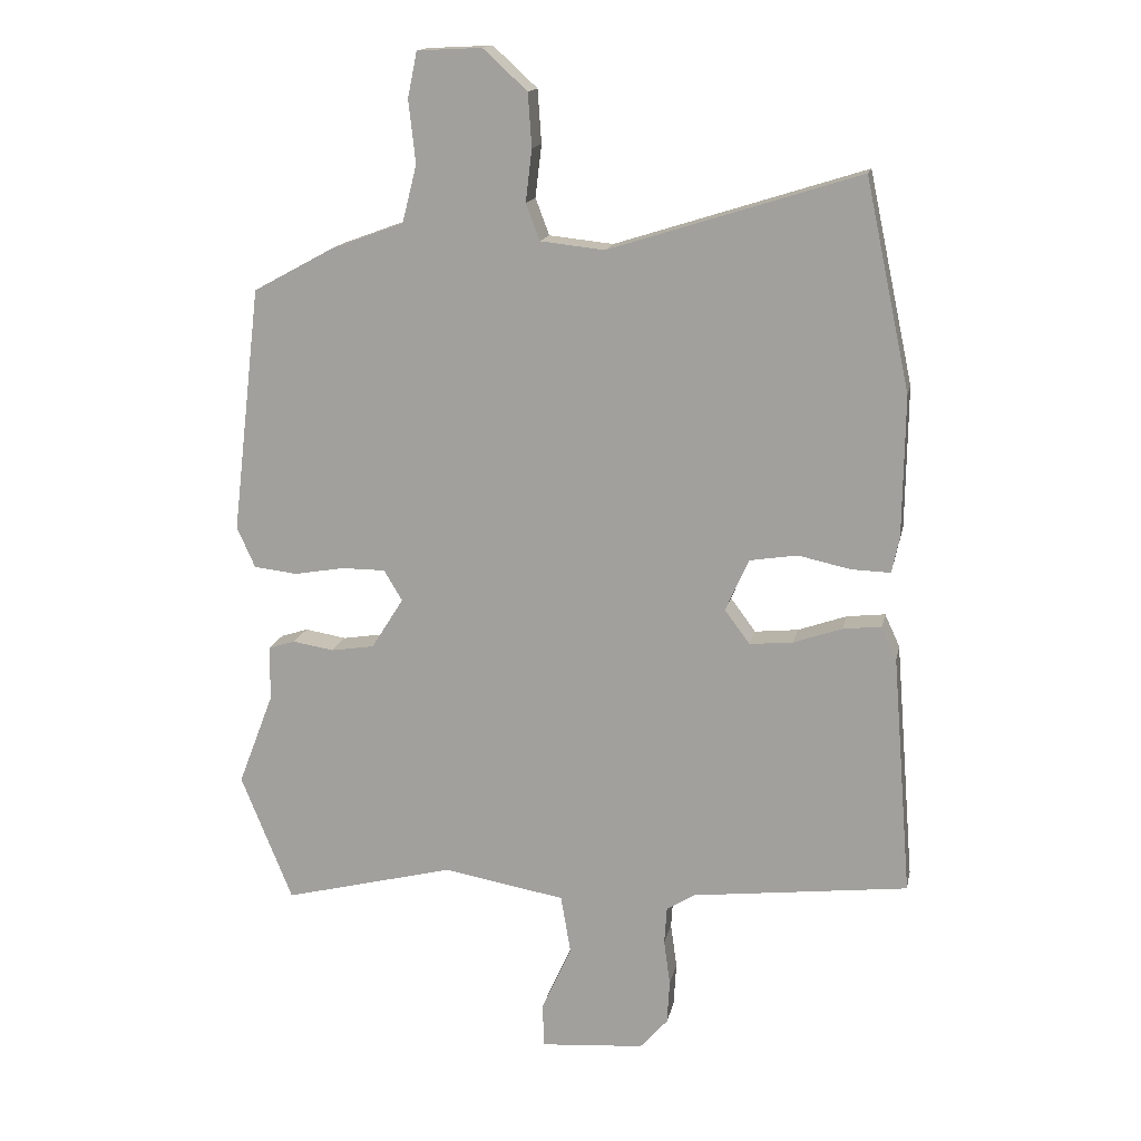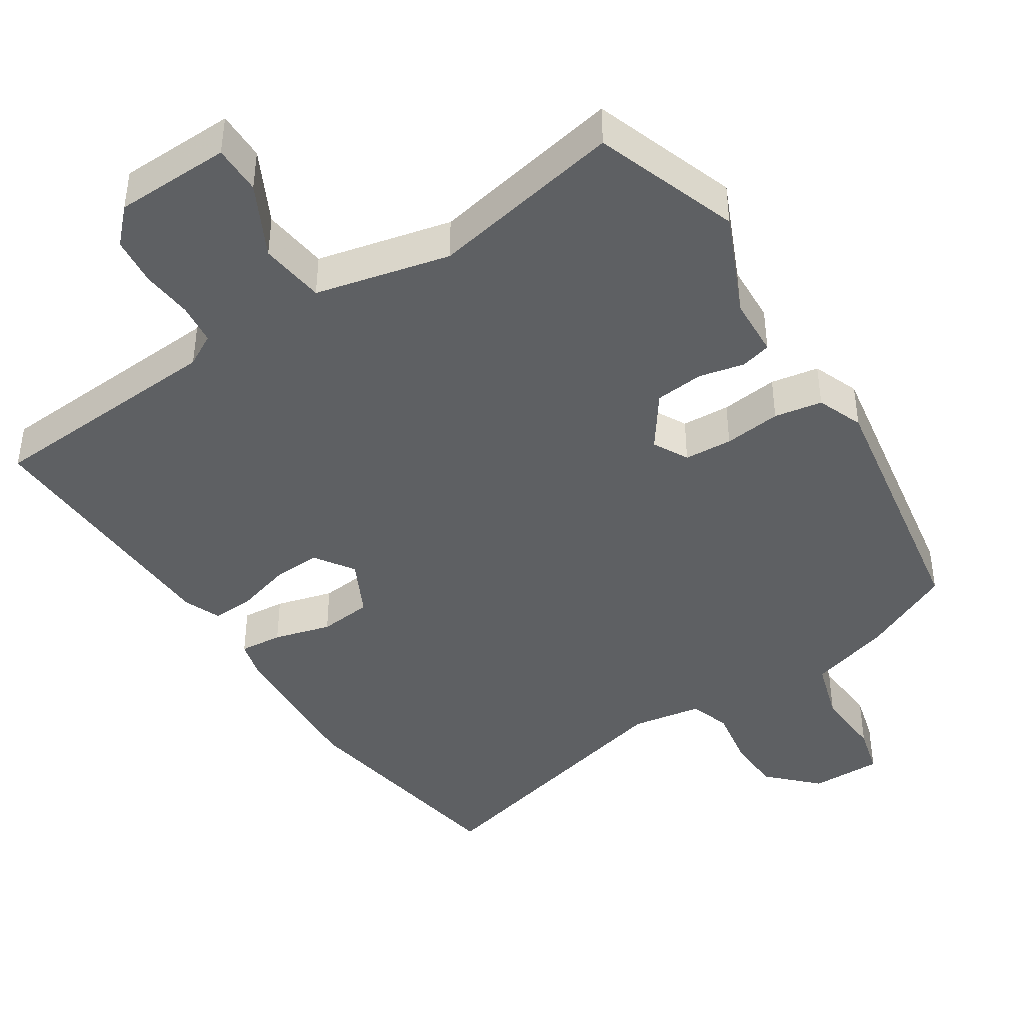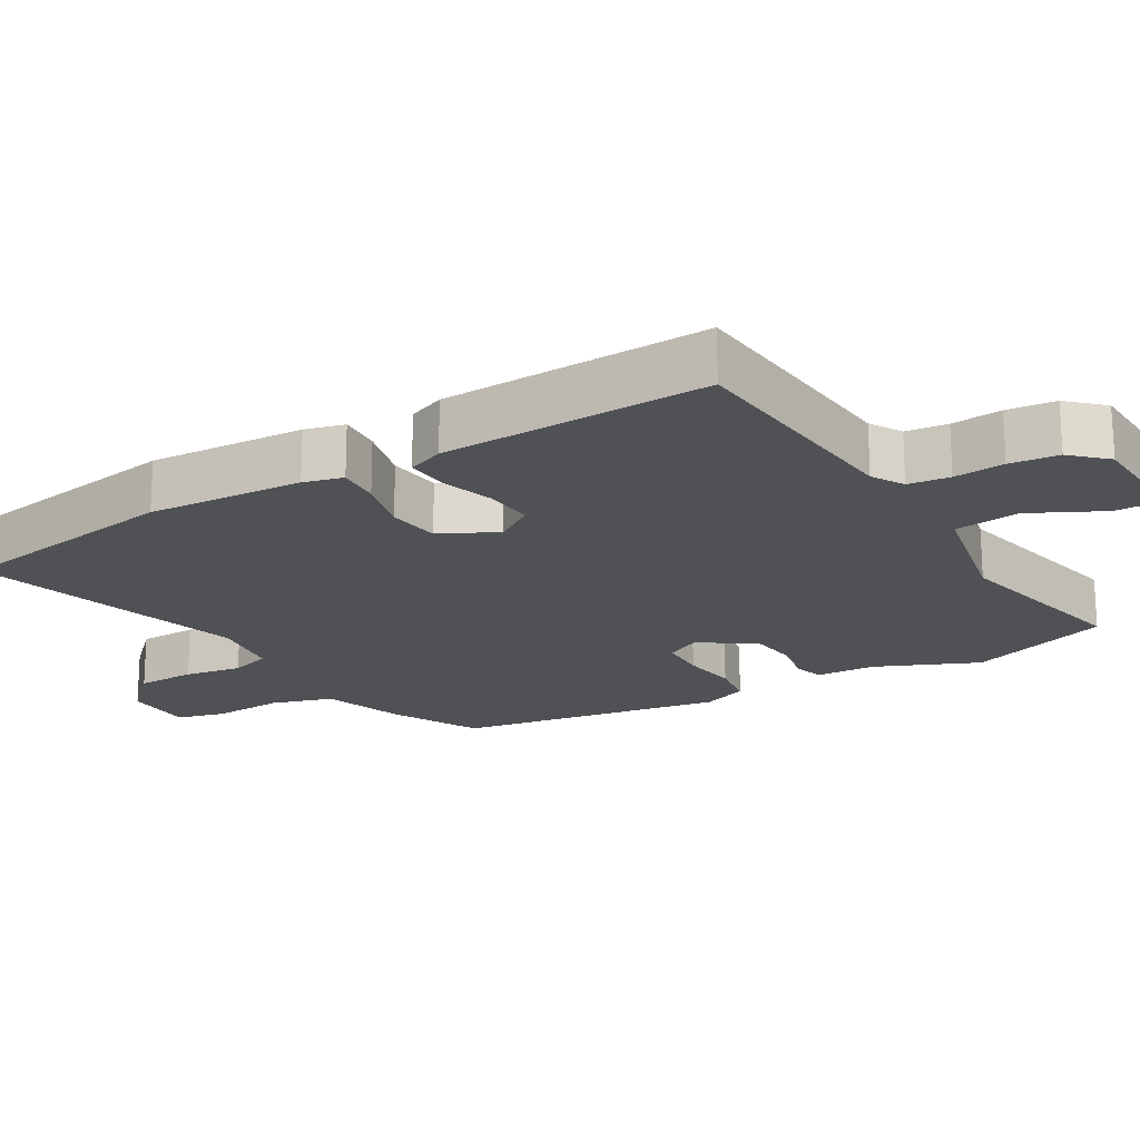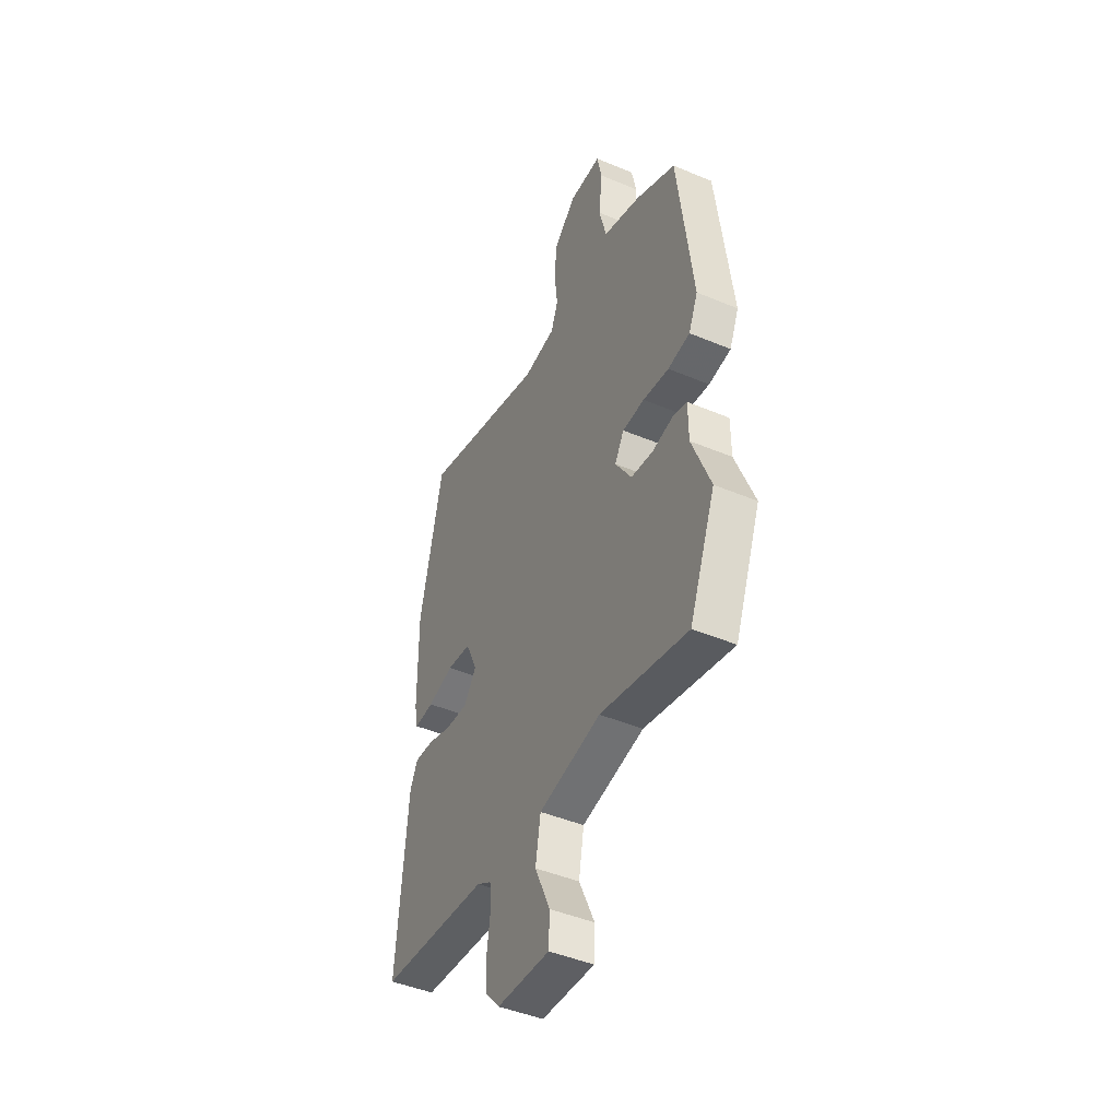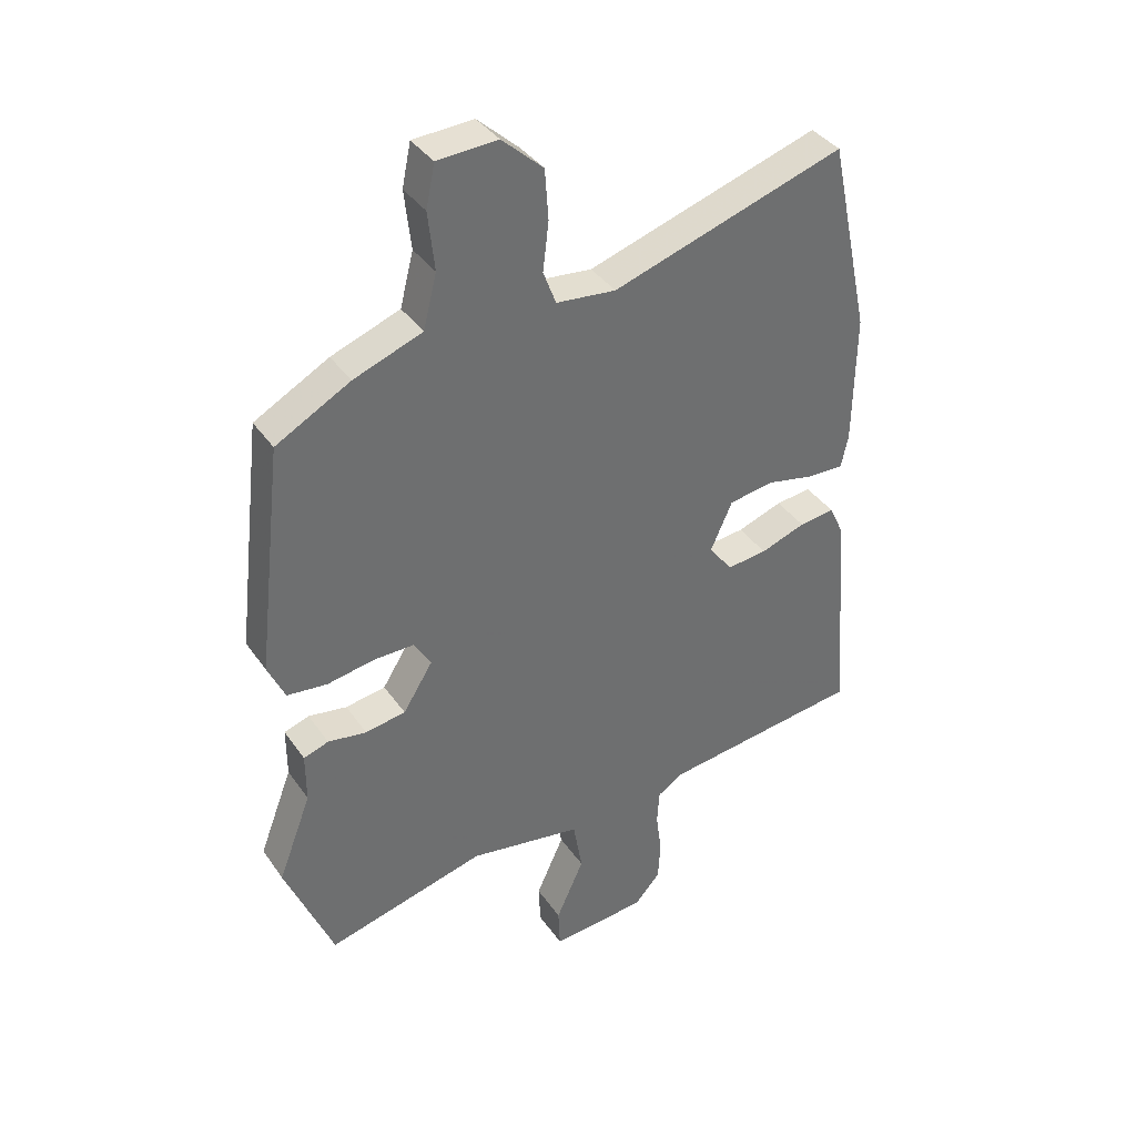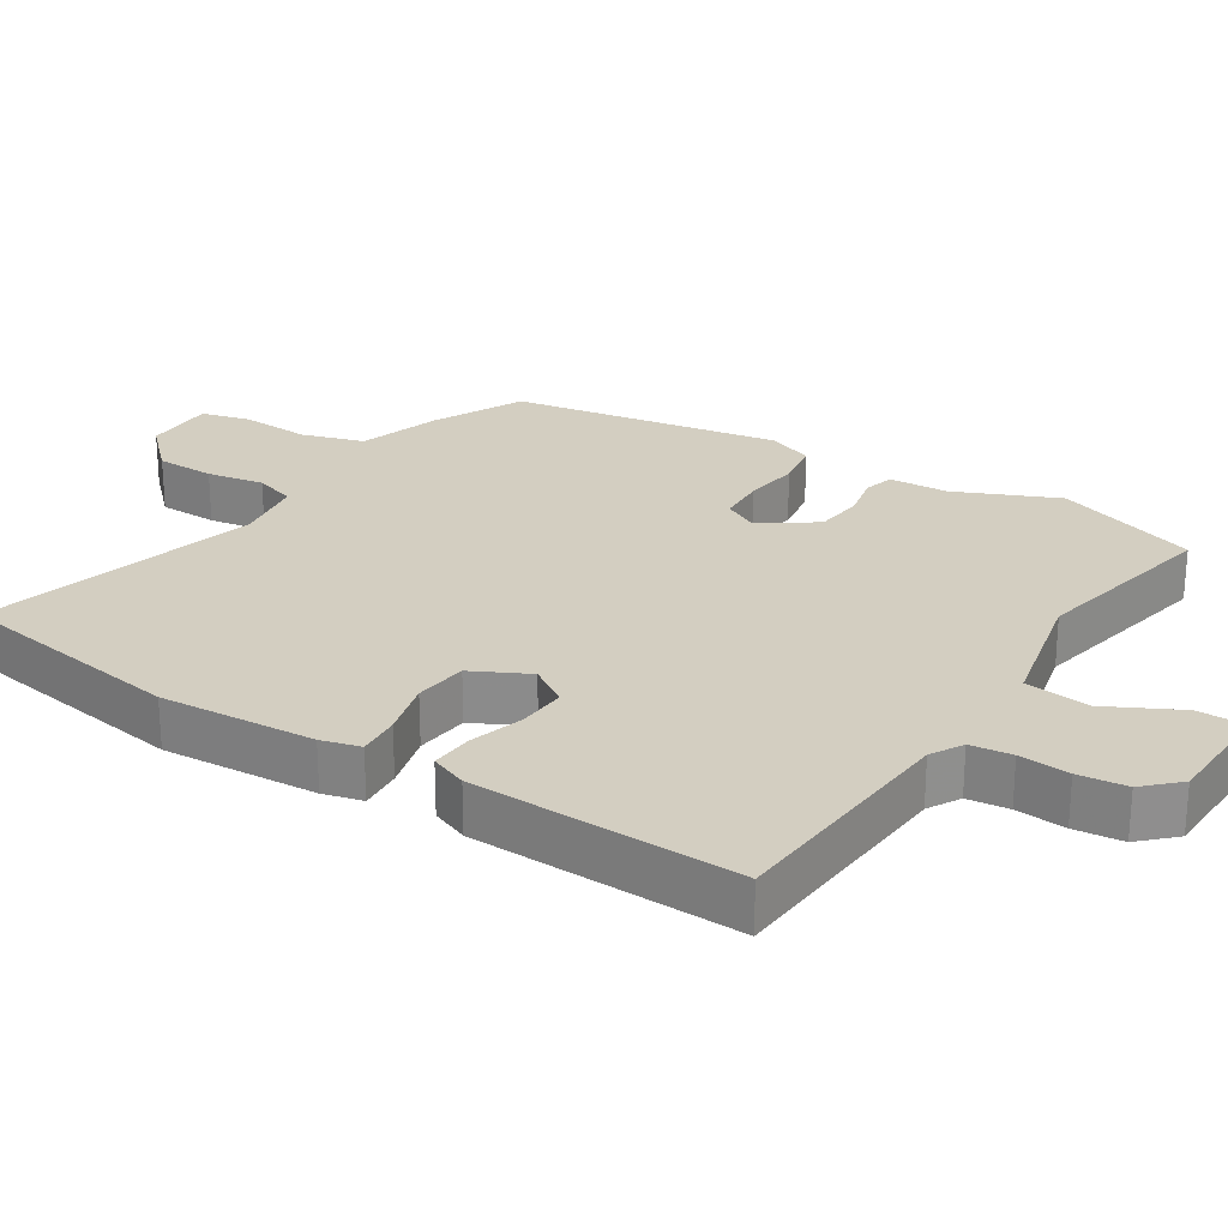
<metadata>
{"format":"obj","ext":"obj","renderer":"f3d","projection":"perspective","resolution":1024,"background":"white","views":[{"elev":15.4,"azim":11.5,"up":"+Z"},{"elev":-42.4,"azim":-150.0,"up":"+Y"},{"elev":-19.5,"azim":118.3,"up":"+Y"},{"elev":-45.8,"azim":-115.7,"up":"+Z"},{"elev":38.2,"azim":-30.9,"up":"+Z"},{"elev":25.2,"azim":119.7,"up":"+Y"}]}
</metadata>
<code>
v -0.493 0.07 0.447
v -0.366 0.07 0.516
v -0.249 0.07 0.559
v -0.226 0.07 0.65
v -0.237 0.07 0.75
v -0.222 0.07 0.822
v -0.119 0.07 0.827
v -0.049 0.07 0.763
v -0.043 0.07 0.678
v -0.053 0.07 0.595
v -0.031 0.07 0.537
v 0.071 0.07 0.526
v 0.468 0.07 0.651
v 0.539 0.07 0.319
v 0.536 0.07 0.095
v 0.524 0.07 0.038
v 0.462 0.07 0.04
v 0.379 0.07 0.058
v 0.303 0.07 0.046
v 0.266 0.07 -0.037
v 0.306 0.07 -0.091
v 0.375 0.07 -0.084
v 0.452 0.07 -0.057
v 0.513 0.07 -0.05
v 0.537 0.07 -0.102
v 0.568 0.07 -0.485
v 0.224 0.07 -0.526
v 0.179 0.07 -0.554
v 0.175 0.07 -0.614
v 0.185 0.07 -0.686
v 0.181 0.07 -0.756
v 0.137 0.07 -0.806
v -0.028 0.07 -0.819
v -0.031 0.07 -0.749
v 0.017 0.07 -0.643
v 0.001 0.07 -0.55
v -0.193 0.07 -0.516
v -0.466 0.07 -0.585
v -0.548 0.07 -0.382
v -0.491 0.07 -0.233
v -0.491 0.07 -0.147
v -0.448 0.07 -0.133
v -0.382 0.07 -0.144
v -0.313 0.07 -0.133
v -0.262 0.07 -0.052
v -0.291 0.07 -0.003
v -0.36 0.07 -0.003
v -0.441 0.07 -0.017
v -0.51 0.07 -0.009
v -0.539 0.07 0.056
v -0.493 0 0.447
v -0.366 0 0.516
v -0.249 0 0.559
v -0.226 0 0.65
v -0.237 0 0.75
v -0.222 0 0.822
v -0.119 0 0.827
v -0.049 0 0.763
v -0.043 0 0.678
v -0.053 0 0.595
v -0.031 0 0.537
v 0.071 0 0.526
v 0.468 0 0.651
v 0.539 0 0.319
v 0.536 0 0.095
v 0.524 0 0.038
v 0.462 0 0.04
v 0.379 0 0.058
v 0.303 0 0.046
v 0.266 0 -0.037
v 0.306 0 -0.091
v 0.375 0 -0.084
v 0.452 0 -0.057
v 0.513 0 -0.05
v 0.537 0 -0.102
v 0.568 0 -0.485
v 0.224 0 -0.526
v 0.179 0 -0.554
v 0.175 0 -0.614
v 0.185 0 -0.686
v 0.181 0 -0.756
v 0.137 0 -0.806
v -0.028 0 -0.819
v -0.031 0 -0.749
v 0.017 0 -0.643
v 0.001 0 -0.55
v -0.193 0 -0.516
v -0.466 0 -0.585
v -0.548 0 -0.382
v -0.491 0 -0.233
v -0.491 0 -0.147
v -0.448 0 -0.133
v -0.382 0 -0.144
v -0.313 0 -0.133
v -0.262 0 -0.052
v -0.291 0 -0.003
v -0.36 0 -0.003
v -0.441 0 -0.017
v -0.51 0 -0.009
v -0.539 0 0.056
f 47 48 49 50
f 46 47 50 1
f 45 46 1 2
f 40 41 42 43
f 40 43 44
f 37 38 39 40
f 36 37 40 44
f 32 33 34 35
f 32 35 36
f 29 30 31 32
f 28 29 32 36
f 27 28 36 44
f 22 23 24 25
f 21 22 25 26
f 20 21 26 27
f 15 16 17 18
f 15 18 19
f 12 13 14 15
f 11 12 15 19
f 7 8 9 10
f 5 6 7 10
f 4 5 10 11
f 3 4 11 19
f 45 2 3 19
f 20 27 44 45
f 19 20 45
f 100 99 98 97
f 51 100 97 96
f 52 51 96 95
f 93 92 91 90
f 94 93 90
f 90 89 88 87
f 94 90 87 86
f 85 84 83 82
f 86 85 82
f 82 81 80 79
f 86 82 79 78
f 94 86 78 77
f 75 74 73 72
f 76 75 72 71
f 77 76 71 70
f 68 67 66 65
f 69 68 65
f 65 64 63 62
f 69 65 62 61
f 60 59 58 57
f 60 57 56 55
f 61 60 55 54
f 69 61 54 53
f 69 53 52 95
f 95 94 77 70
f 95 70 69
f 1 51 52 2
f 2 52 53 3
f 3 53 54 4
f 4 54 55 5
f 5 55 56 6
f 6 56 57 7
f 7 57 58 8
f 8 58 59 9
f 9 59 60 10
f 10 60 61 11
f 11 61 62 12
f 12 62 63 13
f 13 63 64 14
f 14 64 65 15
f 15 65 66 16
f 16 66 67 17
f 17 67 68 18
f 18 68 69 19
f 19 69 70 20
f 20 70 71 21
f 21 71 72 22
f 22 72 73 23
f 23 73 74 24
f 24 74 75 25
f 25 75 76 26
f 26 76 77 27
f 27 77 78 28
f 28 78 79 29
f 29 79 80 30
f 30 80 81 31
f 31 81 82 32
f 32 82 83 33
f 33 83 84 34
f 34 84 85 35
f 35 85 86 36
f 36 86 87 37
f 37 87 88 38
f 38 88 89 39
f 39 89 90 40
f 40 90 91 41
f 41 91 92 42
f 42 92 93 43
f 43 93 94 44
f 44 94 95 45
f 45 95 96 46
f 46 96 97 47
f 47 97 98 48
f 48 98 99 49
f 49 99 100 50
f 50 100 51 1

</code>
